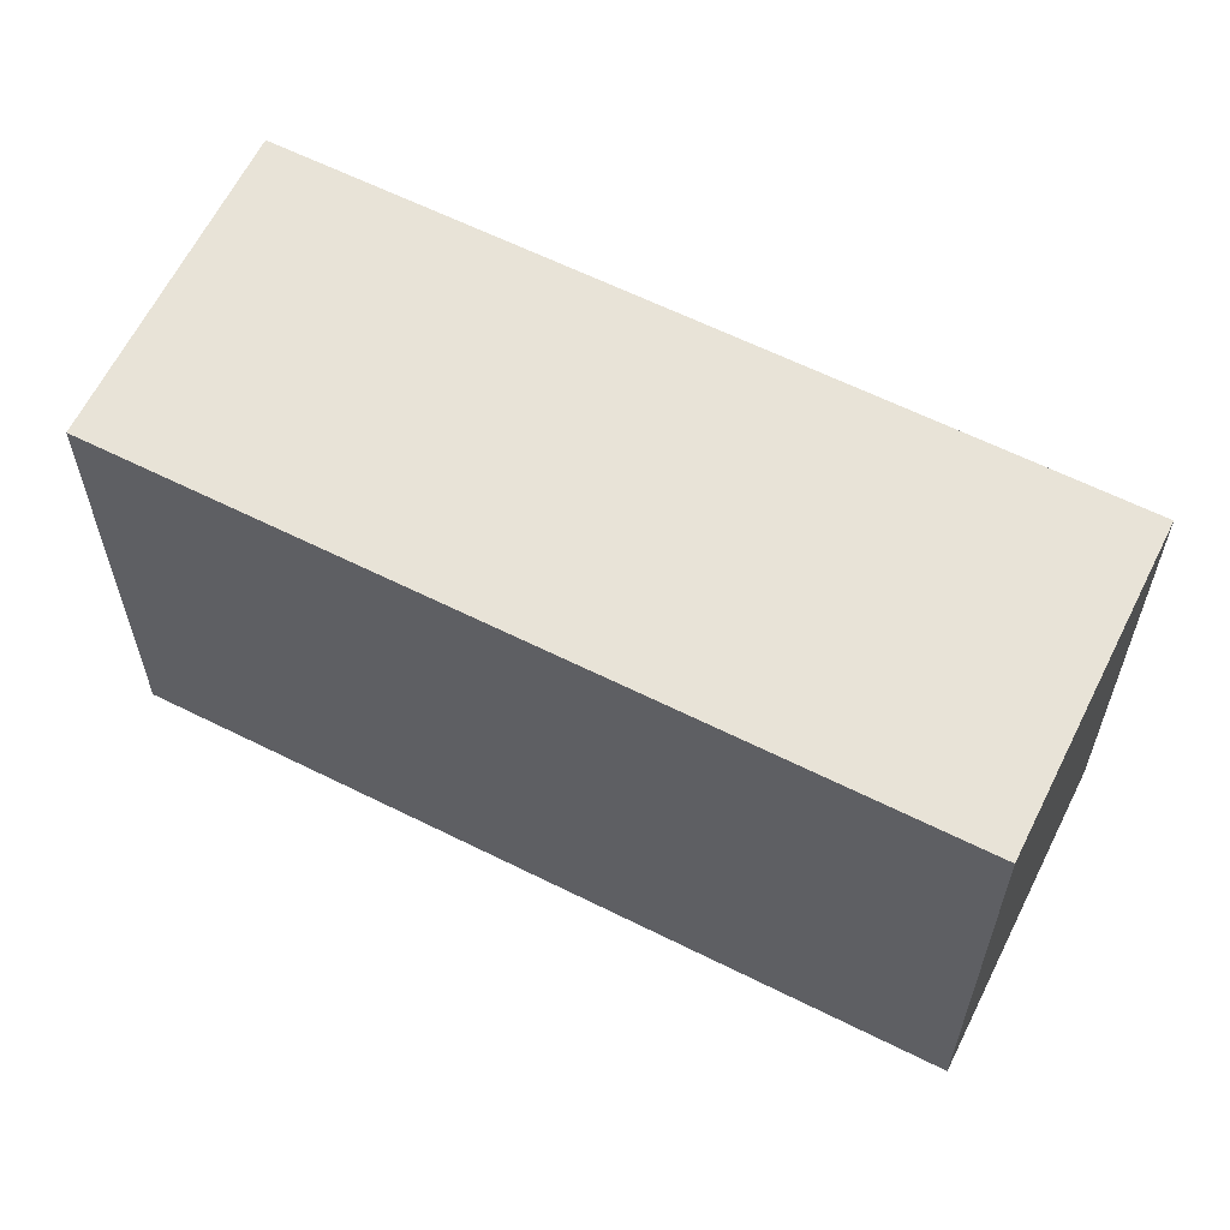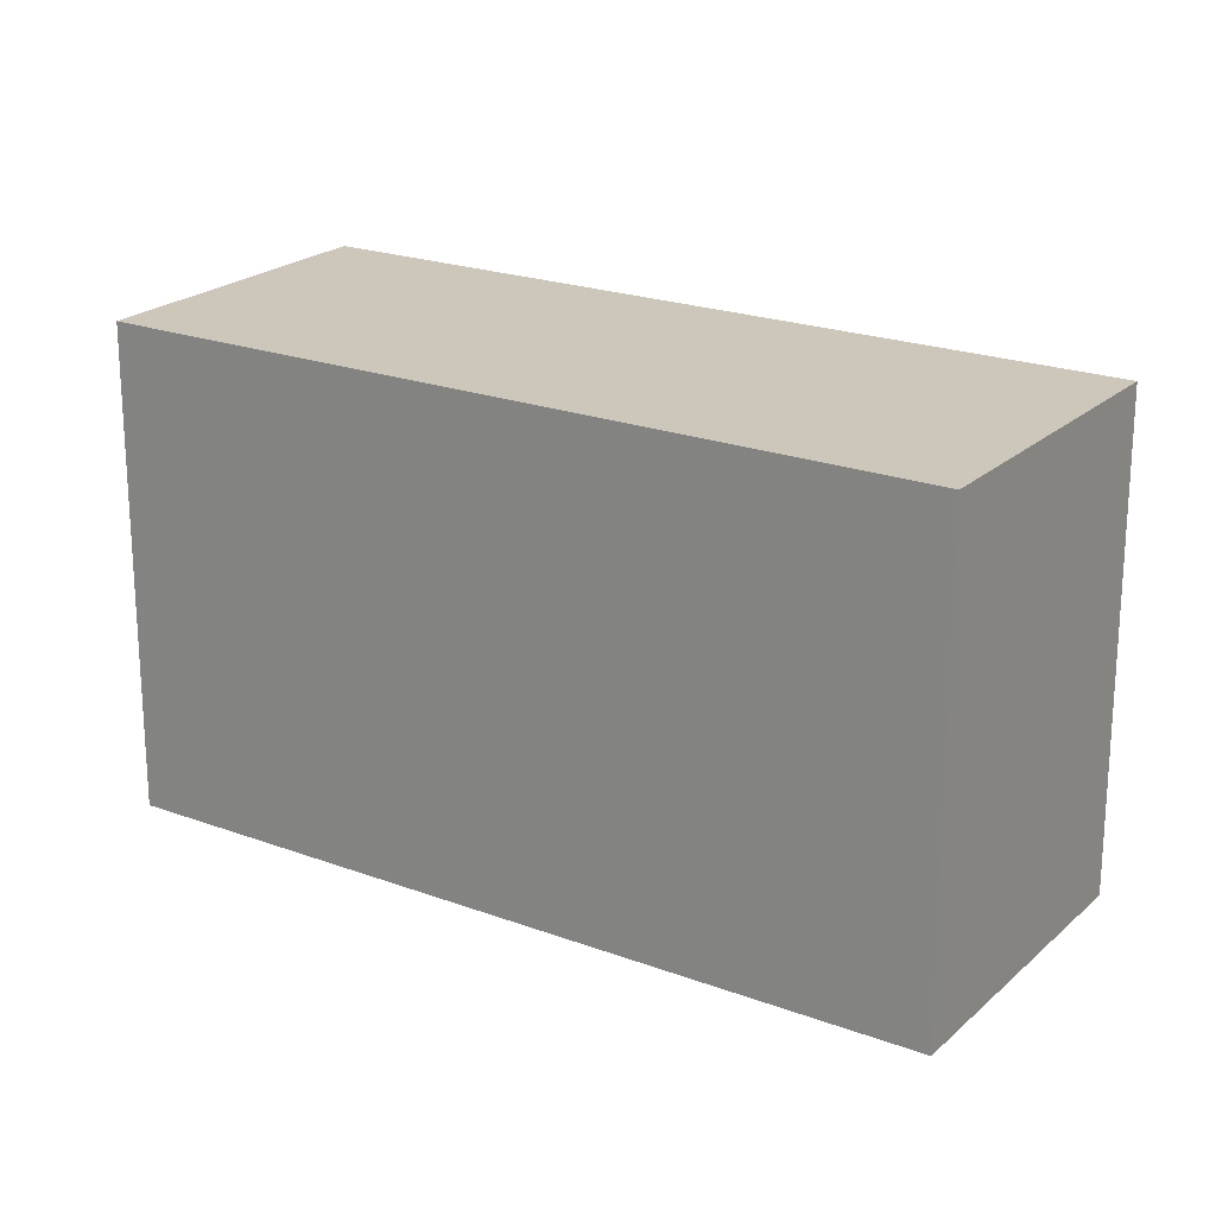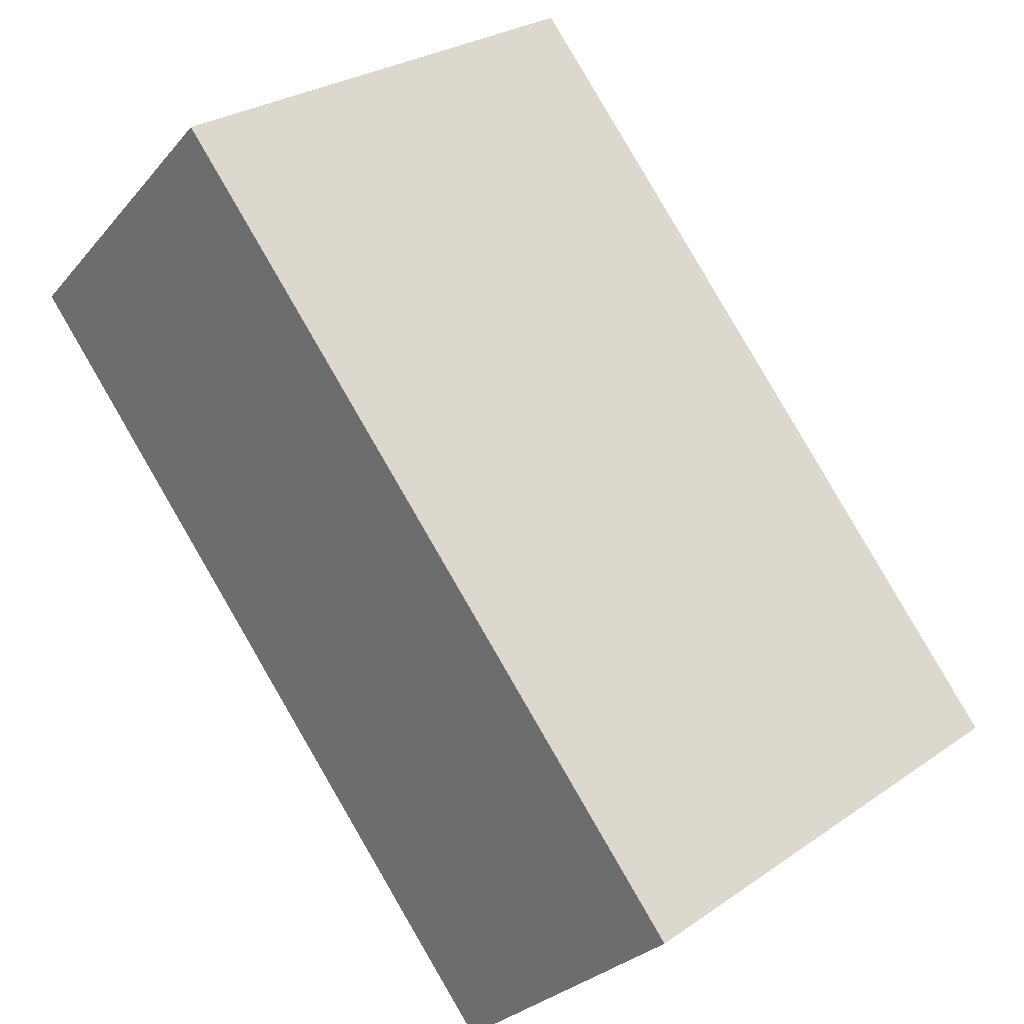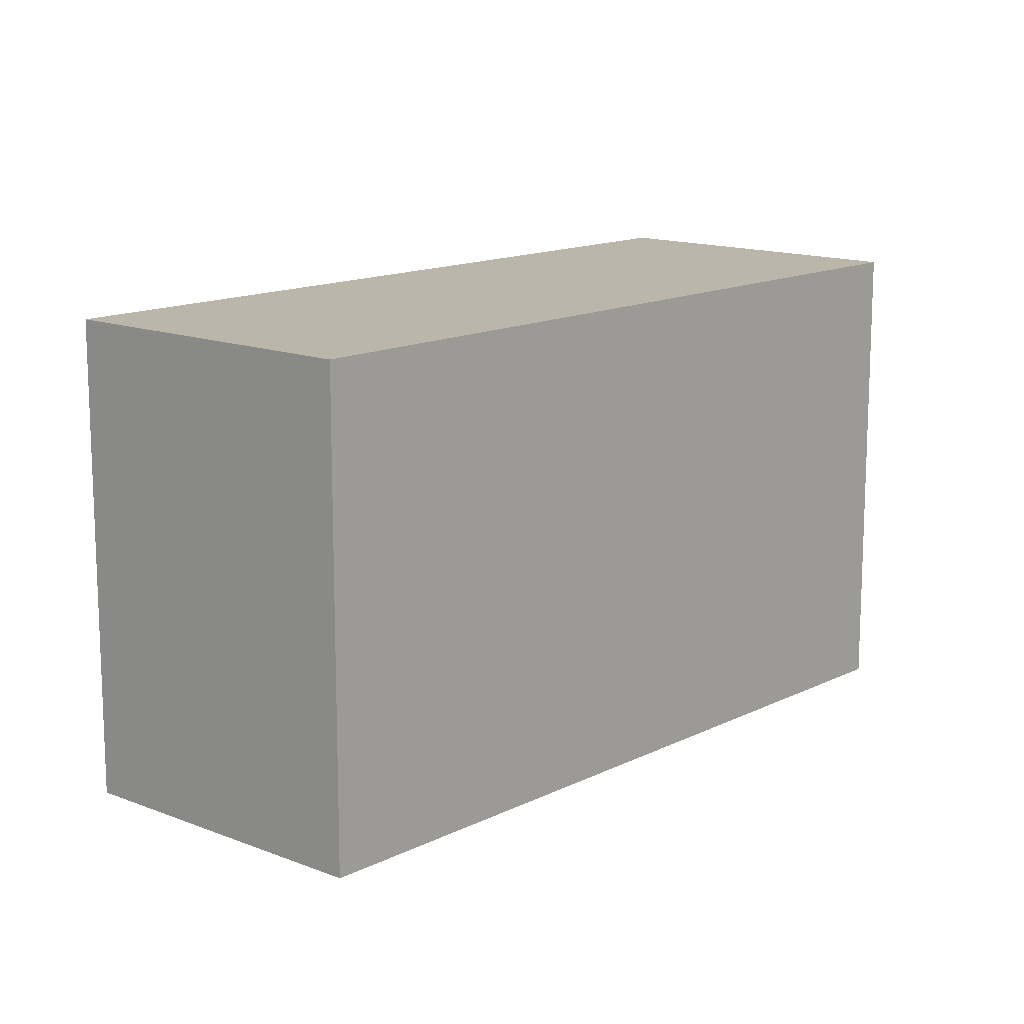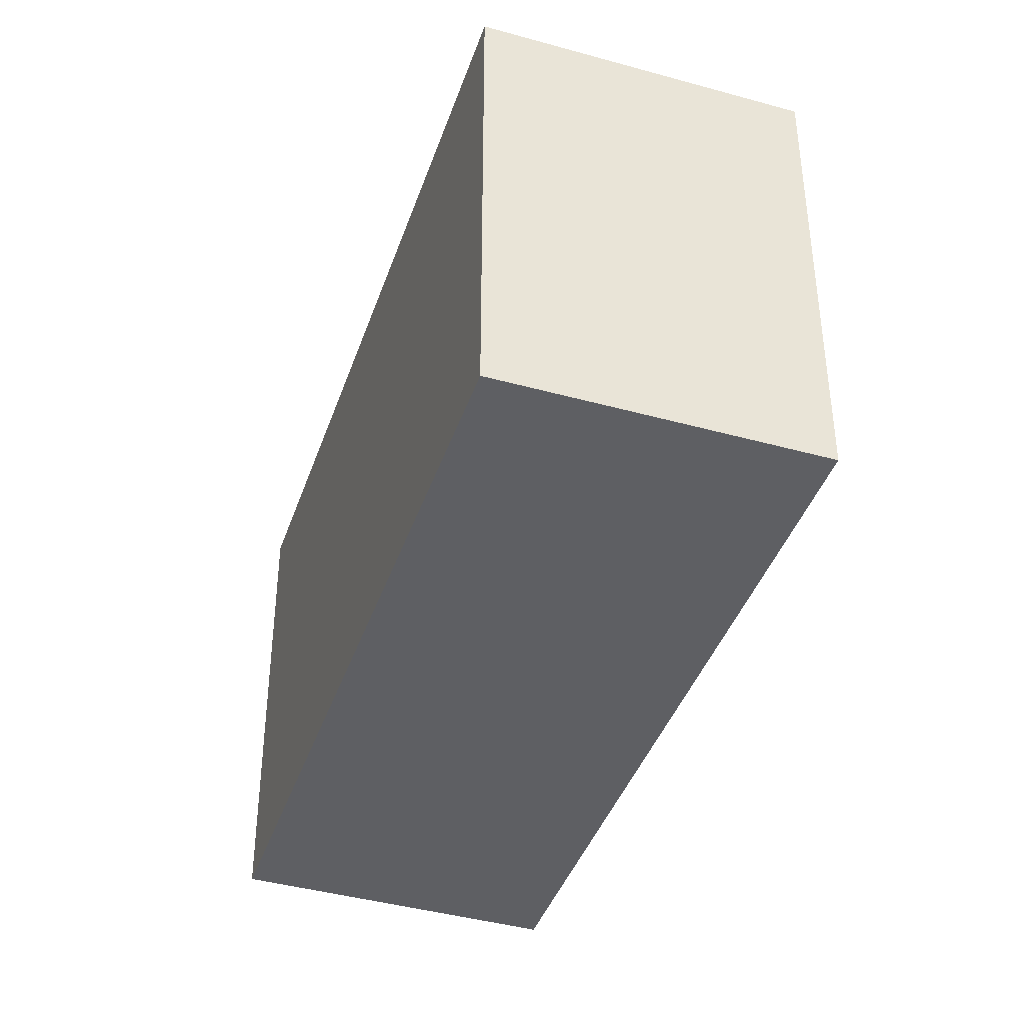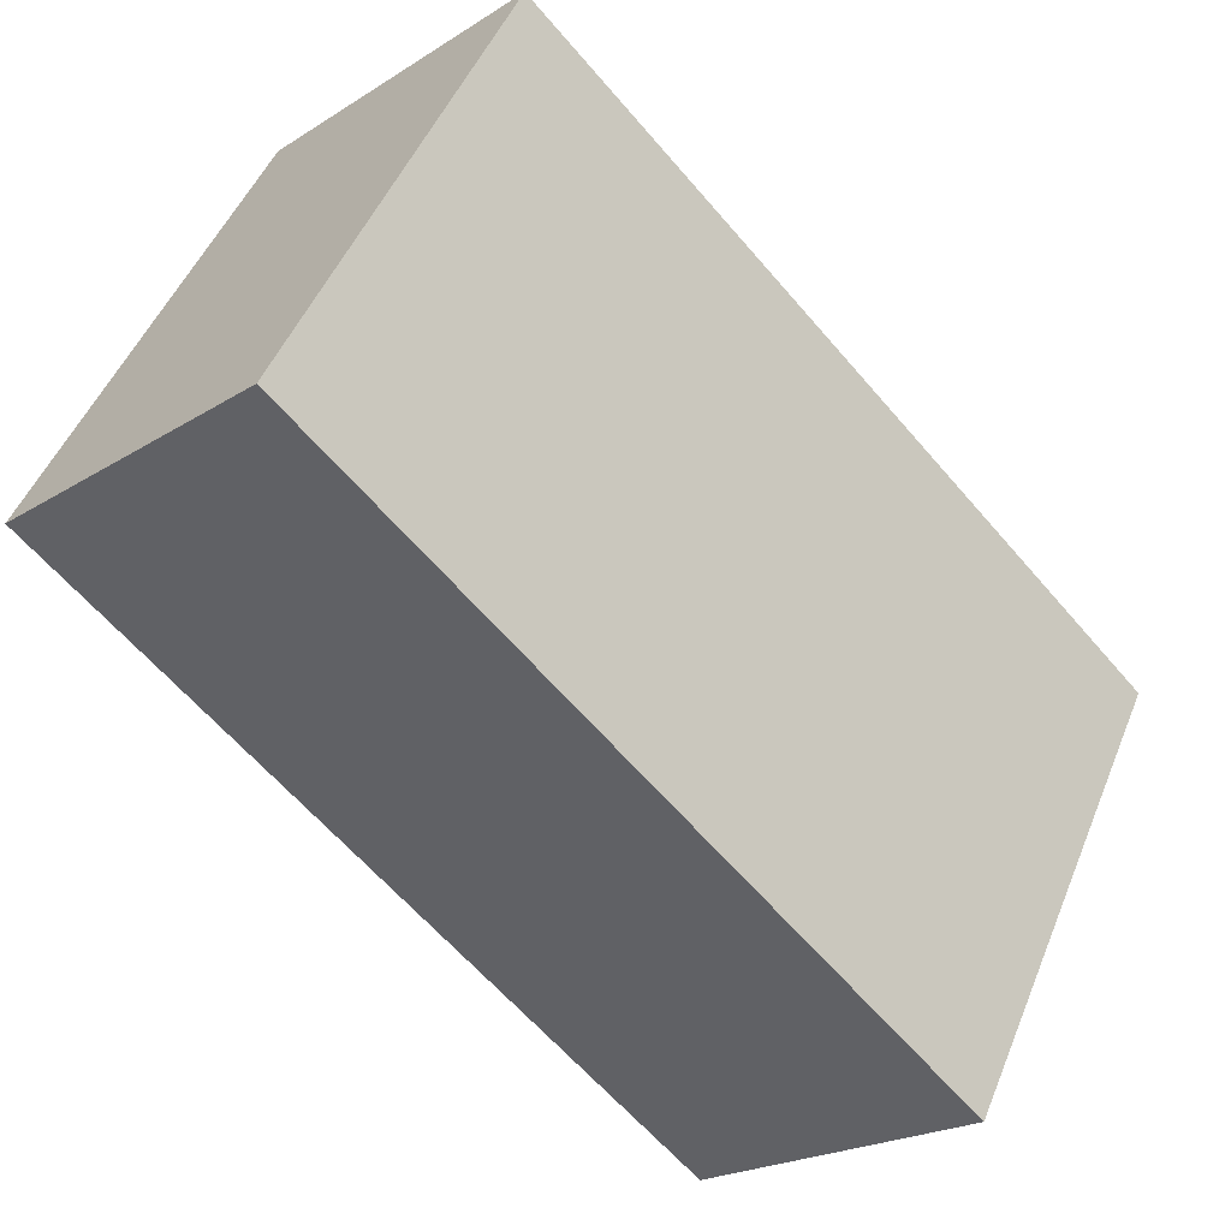
<metadata>
{"format":"obj","ext":"obj","renderer":"f3d","projection":"perspective","resolution":1024,"background":"white","views":[{"elev":61.9,"azim":-19.3,"up":"+Y"},{"elev":21.4,"azim":-12.6,"up":"+Y"},{"elev":27.5,"azim":-136.6,"up":"+Z"},{"elev":13.9,"azim":-94.1,"up":"+Y"},{"elev":-40.9,"azim":25.6,"up":"+Y"},{"elev":48.3,"azim":-158.5,"up":"+Z"}]}
</metadata>
<code>
v  0 3.04 1.861e-16
v  5.193 3.04 2.376
v  1.493 3.04 -1.481
v  3.684 3.04 3.849
v  1.493 9.069e-17 -1.481
v  0 0 0
v  3.684 -2.357e-16 3.849
v  5.193 -1.455e-16 2.376
g defaultobject
f 1 2 3
f 2 1 4
f 5 1 3
f 1 5 6
f 6 4 1
f 4 6 7
f 7 2 4
f 2 7 8
f 8 3 2
f 3 8 5
f 8 6 5
f 6 8 7

</code>
